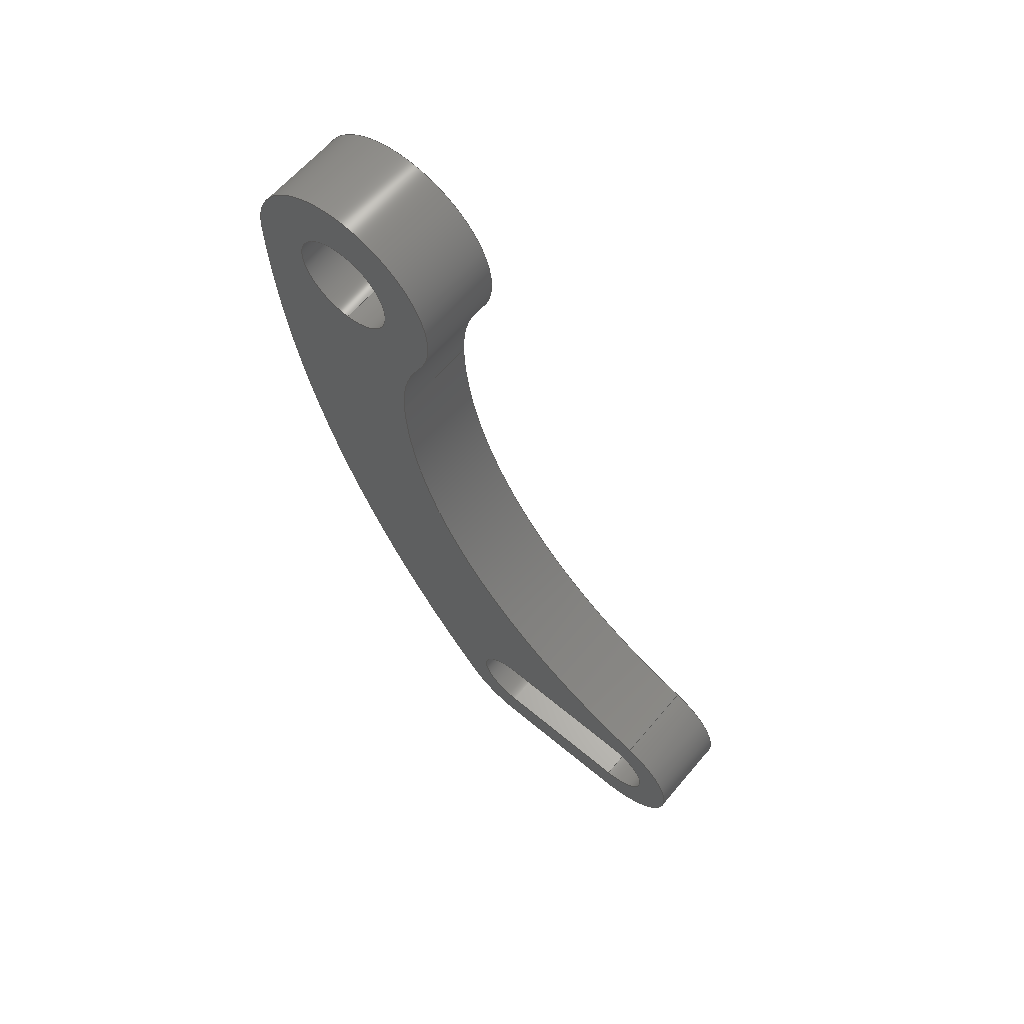
<metadata>
{"format":"step","ext":"step","renderer":"f3d","projection":"perspective","resolution":1024,"background":"white","views":[{"elev":62.8,"azim":130.2,"up":"+Y"}]}
</metadata>
<code>
ISO-10303-21;
DATA;
#1=MECHANICAL_DESIGN_GEOMETRIC_PRESENTATION_REPRESENTATION('',(#4),#464);
#2=SHAPE_REPRESENTATION_RELATIONSHIP('SRR','None',#471,#3);
#3=ADVANCED_BREP_SHAPE_REPRESENTATION('',(#5),#463);
#4=STYLED_ITEM('',(#481),#5);
#5=MANIFOLD_SOLID_BREP('Body3',#256);
#6=CYLINDRICAL_SURFACE('',#280,17.5);
#7=CYLINDRICAL_SURFACE('',#283,15);
#8=CYLINDRICAL_SURFACE('',#286,15);
#9=CYLINDRICAL_SURFACE('',#288,70);
#10=CYLINDRICAL_SURFACE('',#290,150);
#11=CYLINDRICAL_SURFACE('',#292,27);
#12=CYLINDRICAL_SURFACE('',#295,27);
#13=CYLINDRICAL_SURFACE('',#297,376.3);
#14=CYLINDRICAL_SURFACE('',#299,35);
#15=FACE_BOUND('',#34,.T.);
#16=FACE_BOUND('',#35,.T.);
#17=FACE_BOUND('',#49,.T.);
#18=FACE_BOUND('',#50,.T.);
#19=FACE_OUTER_BOUND('',#33,.T.);
#20=FACE_OUTER_BOUND('',#36,.T.);
#21=FACE_OUTER_BOUND('',#37,.T.);
#22=FACE_OUTER_BOUND('',#38,.T.);
#23=FACE_OUTER_BOUND('',#39,.T.);
#24=FACE_OUTER_BOUND('',#40,.T.);
#25=FACE_OUTER_BOUND('',#41,.T.);
#26=FACE_OUTER_BOUND('',#42,.T.);
#27=FACE_OUTER_BOUND('',#43,.T.);
#28=FACE_OUTER_BOUND('',#44,.T.);
#29=FACE_OUTER_BOUND('',#45,.T.);
#30=FACE_OUTER_BOUND('',#46,.T.);
#31=FACE_OUTER_BOUND('',#47,.T.);
#32=FACE_OUTER_BOUND('',#48,.T.);
#33=EDGE_LOOP('',(#165,#166,#167,#168,#169,#170,#171));
#34=EDGE_LOOP('',(#172,#173,#174,#175));
#35=EDGE_LOOP('',(#176));
#36=EDGE_LOOP('',(#177,#178,#179,#180));
#37=EDGE_LOOP('',(#181,#182,#183,#184));
#38=EDGE_LOOP('',(#185,#186,#187,#188));
#39=EDGE_LOOP('',(#189,#190,#191,#192));
#40=EDGE_LOOP('',(#193,#194,#195,#196));
#41=EDGE_LOOP('',(#197,#198,#199,#200));
#42=EDGE_LOOP('',(#201,#202,#203,#204));
#43=EDGE_LOOP('',(#205,#206,#207,#208));
#44=EDGE_LOOP('',(#209,#210,#211,#212));
#45=EDGE_LOOP('',(#213,#214,#215,#216));
#46=EDGE_LOOP('',(#217,#218,#219,#220));
#47=EDGE_LOOP('',(#221,#222,#223,#224));
#48=EDGE_LOOP('',(#225,#226,#227,#228,#229,#230,#231));
#49=EDGE_LOOP('',(#232,#233,#234,#235));
#50=EDGE_LOOP('',(#236));
#51=LINE('',#398,#69);
#52=LINE('',#406,#70);
#53=LINE('',#409,#71);
#54=LINE('',#415,#72);
#55=LINE('',#418,#73);
#56=LINE('',#420,#74);
#57=LINE('',#421,#75);
#58=LINE('',#425,#76);
#59=LINE('',#428,#77);
#60=LINE('',#429,#78);
#61=LINE('',#434,#79);
#62=LINE('',#437,#80);
#63=LINE('',#441,#81);
#64=LINE('',#445,#82);
#65=LINE('',#448,#83);
#66=LINE('',#449,#84);
#67=LINE('',#453,#85);
#68=LINE('',#457,#86);
#69=VECTOR('',#314,10);
#70=VECTOR('',#321,10);
#71=VECTOR('',#324,10);
#72=VECTOR('',#331,17.5);
#73=VECTOR('',#334,10);
#74=VECTOR('',#335,10);
#75=VECTOR('',#336,10);
#76=VECTOR('',#341,10);
#77=VECTOR('',#344,10);
#78=VECTOR('',#345,10);
#79=VECTOR('',#352,10);
#80=VECTOR('',#355,10);
#81=VECTOR('',#360,10);
#82=VECTOR('',#365,10);
#83=VECTOR('',#368,10);
#84=VECTOR('',#369,10);
#85=VECTOR('',#374,10);
#86=VECTOR('',#379,10);
#87=CIRCLE('',#271,35);
#88=CIRCLE('',#272,70);
#89=CIRCLE('',#273,150);
#90=CIRCLE('',#274,27);
#91=CIRCLE('',#275,27);
#92=CIRCLE('',#276,376.3);
#93=CIRCLE('',#277,15);
#94=CIRCLE('',#278,15);
#95=CIRCLE('',#279,17.5);
#96=CIRCLE('',#281,17.5);
#97=CIRCLE('',#284,15);
#98=CIRCLE('',#287,15);
#99=CIRCLE('',#289,70);
#100=CIRCLE('',#291,150);
#101=CIRCLE('',#293,27);
#102=CIRCLE('',#296,27);
#103=CIRCLE('',#298,376.3);
#104=CIRCLE('',#300,35);
#105=VERTEX_POINT('',#388);
#106=VERTEX_POINT('',#389);
#107=VERTEX_POINT('',#391);
#108=VERTEX_POINT('',#393);
#109=VERTEX_POINT('',#395);
#110=VERTEX_POINT('',#397);
#111=VERTEX_POINT('',#399);
#112=VERTEX_POINT('',#402);
#113=VERTEX_POINT('',#403);
#114=VERTEX_POINT('',#405);
#115=VERTEX_POINT('',#407);
#116=VERTEX_POINT('',#410);
#117=VERTEX_POINT('',#413);
#118=VERTEX_POINT('',#417);
#119=VERTEX_POINT('',#419);
#120=VERTEX_POINT('',#423);
#121=VERTEX_POINT('',#427);
#122=VERTEX_POINT('',#433);
#123=VERTEX_POINT('',#435);
#124=VERTEX_POINT('',#439);
#125=VERTEX_POINT('',#443);
#126=VERTEX_POINT('',#447);
#127=VERTEX_POINT('',#451);
#128=VERTEX_POINT('',#455);
#129=EDGE_CURVE('',#105,#106,#87,.T.);
#130=EDGE_CURVE('',#106,#107,#88,.T.);
#131=EDGE_CURVE('',#107,#108,#89,.T.);
#132=EDGE_CURVE('',#108,#109,#90,.T.);
#133=EDGE_CURVE('',#109,#110,#51,.T.);
#134=EDGE_CURVE('',#110,#111,#91,.T.);
#135=EDGE_CURVE('',#111,#105,#92,.T.);
#136=EDGE_CURVE('',#112,#113,#93,.T.);
#137=EDGE_CURVE('',#113,#114,#52,.T.);
#138=EDGE_CURVE('',#114,#115,#94,.T.);
#139=EDGE_CURVE('',#115,#112,#53,.T.);
#140=EDGE_CURVE('',#116,#116,#95,.T.);
#141=EDGE_CURVE('',#117,#117,#96,.T.);
#142=EDGE_CURVE('',#117,#116,#54,.T.);
#143=EDGE_CURVE('',#118,#113,#55,.T.);
#144=EDGE_CURVE('',#119,#118,#56,.T.);
#145=EDGE_CURVE('',#114,#119,#57,.T.);
#146=EDGE_CURVE('',#120,#119,#97,.T.);
#147=EDGE_CURVE('',#115,#120,#58,.T.);
#148=EDGE_CURVE('',#121,#120,#59,.T.);
#149=EDGE_CURVE('',#112,#121,#60,.T.);
#150=EDGE_CURVE('',#118,#121,#98,.T.);
#151=EDGE_CURVE('',#122,#106,#61,.T.);
#152=EDGE_CURVE('',#123,#122,#99,.T.);
#153=EDGE_CURVE('',#107,#123,#62,.T.);
#154=EDGE_CURVE('',#124,#123,#100,.T.);
#155=EDGE_CURVE('',#108,#124,#63,.T.);
#156=EDGE_CURVE('',#125,#124,#101,.T.);
#157=EDGE_CURVE('',#109,#125,#64,.T.);
#158=EDGE_CURVE('',#126,#125,#65,.T.);
#159=EDGE_CURVE('',#110,#126,#66,.T.);
#160=EDGE_CURVE('',#127,#126,#102,.T.);
#161=EDGE_CURVE('',#111,#127,#67,.T.);
#162=EDGE_CURVE('',#128,#127,#103,.T.);
#163=EDGE_CURVE('',#105,#128,#68,.T.);
#164=EDGE_CURVE('',#122,#128,#104,.T.);
#165=ORIENTED_EDGE('',*,*,#129,.T.);
#166=ORIENTED_EDGE('',*,*,#130,.T.);
#167=ORIENTED_EDGE('',*,*,#131,.T.);
#168=ORIENTED_EDGE('',*,*,#132,.T.);
#169=ORIENTED_EDGE('',*,*,#133,.T.);
#170=ORIENTED_EDGE('',*,*,#134,.T.);
#171=ORIENTED_EDGE('',*,*,#135,.T.);
#172=ORIENTED_EDGE('',*,*,#136,.T.);
#173=ORIENTED_EDGE('',*,*,#137,.T.);
#174=ORIENTED_EDGE('',*,*,#138,.T.);
#175=ORIENTED_EDGE('',*,*,#139,.T.);
#176=ORIENTED_EDGE('',*,*,#140,.T.);
#177=ORIENTED_EDGE('',*,*,#141,.F.);
#178=ORIENTED_EDGE('',*,*,#142,.T.);
#179=ORIENTED_EDGE('',*,*,#140,.F.);
#180=ORIENTED_EDGE('',*,*,#142,.F.);
#181=ORIENTED_EDGE('',*,*,#143,.F.);
#182=ORIENTED_EDGE('',*,*,#144,.F.);
#183=ORIENTED_EDGE('',*,*,#145,.F.);
#184=ORIENTED_EDGE('',*,*,#137,.F.);
#185=ORIENTED_EDGE('',*,*,#145,.T.);
#186=ORIENTED_EDGE('',*,*,#146,.F.);
#187=ORIENTED_EDGE('',*,*,#147,.F.);
#188=ORIENTED_EDGE('',*,*,#138,.F.);
#189=ORIENTED_EDGE('',*,*,#147,.T.);
#190=ORIENTED_EDGE('',*,*,#148,.F.);
#191=ORIENTED_EDGE('',*,*,#149,.F.);
#192=ORIENTED_EDGE('',*,*,#139,.F.);
#193=ORIENTED_EDGE('',*,*,#149,.T.);
#194=ORIENTED_EDGE('',*,*,#150,.F.);
#195=ORIENTED_EDGE('',*,*,#143,.T.);
#196=ORIENTED_EDGE('',*,*,#136,.F.);
#197=ORIENTED_EDGE('',*,*,#151,.F.);
#198=ORIENTED_EDGE('',*,*,#152,.F.);
#199=ORIENTED_EDGE('',*,*,#153,.F.);
#200=ORIENTED_EDGE('',*,*,#130,.F.);
#201=ORIENTED_EDGE('',*,*,#153,.T.);
#202=ORIENTED_EDGE('',*,*,#154,.F.);
#203=ORIENTED_EDGE('',*,*,#155,.F.);
#204=ORIENTED_EDGE('',*,*,#131,.F.);
#205=ORIENTED_EDGE('',*,*,#155,.T.);
#206=ORIENTED_EDGE('',*,*,#156,.F.);
#207=ORIENTED_EDGE('',*,*,#157,.F.);
#208=ORIENTED_EDGE('',*,*,#132,.F.);
#209=ORIENTED_EDGE('',*,*,#157,.T.);
#210=ORIENTED_EDGE('',*,*,#158,.F.);
#211=ORIENTED_EDGE('',*,*,#159,.F.);
#212=ORIENTED_EDGE('',*,*,#133,.F.);
#213=ORIENTED_EDGE('',*,*,#159,.T.);
#214=ORIENTED_EDGE('',*,*,#160,.F.);
#215=ORIENTED_EDGE('',*,*,#161,.F.);
#216=ORIENTED_EDGE('',*,*,#134,.F.);
#217=ORIENTED_EDGE('',*,*,#161,.T.);
#218=ORIENTED_EDGE('',*,*,#162,.F.);
#219=ORIENTED_EDGE('',*,*,#163,.F.);
#220=ORIENTED_EDGE('',*,*,#135,.F.);
#221=ORIENTED_EDGE('',*,*,#163,.T.);
#222=ORIENTED_EDGE('',*,*,#164,.F.);
#223=ORIENTED_EDGE('',*,*,#151,.T.);
#224=ORIENTED_EDGE('',*,*,#129,.F.);
#225=ORIENTED_EDGE('',*,*,#164,.T.);
#226=ORIENTED_EDGE('',*,*,#162,.T.);
#227=ORIENTED_EDGE('',*,*,#160,.T.);
#228=ORIENTED_EDGE('',*,*,#158,.T.);
#229=ORIENTED_EDGE('',*,*,#156,.T.);
#230=ORIENTED_EDGE('',*,*,#154,.T.);
#231=ORIENTED_EDGE('',*,*,#152,.T.);
#232=ORIENTED_EDGE('',*,*,#150,.T.);
#233=ORIENTED_EDGE('',*,*,#148,.T.);
#234=ORIENTED_EDGE('',*,*,#146,.T.);
#235=ORIENTED_EDGE('',*,*,#144,.T.);
#236=ORIENTED_EDGE('',*,*,#141,.T.);
#237=PLANE('',#270);
#238=PLANE('',#282);
#239=PLANE('',#285);
#240=PLANE('',#294);
#241=PLANE('',#301);
#242=ADVANCED_FACE('',(#19,#15,#16),#237,.F.);
#243=ADVANCED_FACE('',(#20),#6,.F.);
#244=ADVANCED_FACE('',(#21),#238,.T.);
#245=ADVANCED_FACE('',(#22),#7,.F.);
#246=ADVANCED_FACE('',(#23),#239,.T.);
#247=ADVANCED_FACE('',(#24),#8,.F.);
#248=ADVANCED_FACE('',(#25),#9,.F.);
#249=ADVANCED_FACE('',(#26),#10,.F.);
#250=ADVANCED_FACE('',(#27),#11,.T.);
#251=ADVANCED_FACE('',(#28),#240,.T.);
#252=ADVANCED_FACE('',(#29),#12,.T.);
#253=ADVANCED_FACE('',(#30),#13,.T.);
#254=ADVANCED_FACE('',(#31),#14,.T.);
#255=ADVANCED_FACE('',(#32,#17,#18),#241,.T.);
#256=CLOSED_SHELL('',(#242,#243,#244,#245,#246,#247,#248,#249,#250,#251,
#252,#253,#254,#255));
#257=DERIVED_UNIT_ELEMENT(#259,1);
#258=DERIVED_UNIT_ELEMENT(#466,3);
#259=(
MASS_UNIT()
NAMED_UNIT(*)
SI_UNIT(.KILO.,.GRAM.)
);
#260=DERIVED_UNIT((#257,#258));
#261=MEASURE_REPRESENTATION_ITEM('density measure',
POSITIVE_RATIO_MEASURE(8000),#260);
#262=PROPERTY_DEFINITION_REPRESENTATION(#267,#264);
#263=PROPERTY_DEFINITION_REPRESENTATION(#268,#265);
#264=REPRESENTATION('material name',(#266),#463);
#265=REPRESENTATION('density',(#261),#463);
#266=DESCRIPTIVE_REPRESENTATION_ITEM('Stainless Steel',
'Stainless Steel');
#267=PROPERTY_DEFINITION('material property','material name',#473);
#268=PROPERTY_DEFINITION('material property','density of part',#473);
#269=AXIS2_PLACEMENT_3D('placement',#386,#302,#303);
#270=AXIS2_PLACEMENT_3D('',#387,#304,#305);
#271=AXIS2_PLACEMENT_3D('',#390,#306,#307);
#272=AXIS2_PLACEMENT_3D('',#392,#308,#309);
#273=AXIS2_PLACEMENT_3D('',#394,#310,#311);
#274=AXIS2_PLACEMENT_3D('',#396,#312,#313);
#275=AXIS2_PLACEMENT_3D('',#400,#315,#316);
#276=AXIS2_PLACEMENT_3D('',#401,#317,#318);
#277=AXIS2_PLACEMENT_3D('',#404,#319,#320);
#278=AXIS2_PLACEMENT_3D('',#408,#322,#323);
#279=AXIS2_PLACEMENT_3D('',#411,#325,#326);
#280=AXIS2_PLACEMENT_3D('',#412,#327,#328);
#281=AXIS2_PLACEMENT_3D('',#414,#329,#330);
#282=AXIS2_PLACEMENT_3D('',#416,#332,#333);
#283=AXIS2_PLACEMENT_3D('',#422,#337,#338);
#284=AXIS2_PLACEMENT_3D('',#424,#339,#340);
#285=AXIS2_PLACEMENT_3D('',#426,#342,#343);
#286=AXIS2_PLACEMENT_3D('',#430,#346,#347);
#287=AXIS2_PLACEMENT_3D('',#431,#348,#349);
#288=AXIS2_PLACEMENT_3D('',#432,#350,#351);
#289=AXIS2_PLACEMENT_3D('',#436,#353,#354);
#290=AXIS2_PLACEMENT_3D('',#438,#356,#357);
#291=AXIS2_PLACEMENT_3D('',#440,#358,#359);
#292=AXIS2_PLACEMENT_3D('',#442,#361,#362);
#293=AXIS2_PLACEMENT_3D('',#444,#363,#364);
#294=AXIS2_PLACEMENT_3D('',#446,#366,#367);
#295=AXIS2_PLACEMENT_3D('',#450,#370,#371);
#296=AXIS2_PLACEMENT_3D('',#452,#372,#373);
#297=AXIS2_PLACEMENT_3D('',#454,#375,#376);
#298=AXIS2_PLACEMENT_3D('',#456,#377,#378);
#299=AXIS2_PLACEMENT_3D('',#458,#380,#381);
#300=AXIS2_PLACEMENT_3D('',#459,#382,#383);
#301=AXIS2_PLACEMENT_3D('',#460,#384,#385);
#302=DIRECTION('axis',(0,0,1));
#303=DIRECTION('refdir',(1,0,0));
#304=DIRECTION('center_axis',(1,0,0));
#305=DIRECTION('ref_axis',(0,1,0));
#306=DIRECTION('center_axis',(-1,0,0));
#307=DIRECTION('ref_axis',(0,1,0));
#308=DIRECTION('center_axis',(1,0,0));
#309=DIRECTION('ref_axis',(0,0.4836,0.8753));
#310=DIRECTION('center_axis',(1,0,0));
#311=DIRECTION('ref_axis',(0,0,1));
#312=DIRECTION('center_axis',(-1,0,0));
#313=DIRECTION('ref_axis',(0,-1,0));
#314=DIRECTION('',(0,0,1));
#315=DIRECTION('center_axis',(-1,0,0));
#316=DIRECTION('ref_axis',(0,1,0));
#317=DIRECTION('center_axis',(-1,0,0));
#318=DIRECTION('ref_axis',(0,1.227e-15,1));
#319=DIRECTION('center_axis',(1,0,0));
#320=DIRECTION('ref_axis',(0,-1,0));
#321=DIRECTION('',(0,0,1));
#322=DIRECTION('center_axis',(1,0,0));
#323=DIRECTION('ref_axis',(0,1,0));
#324=DIRECTION('',(0,0,-1));
#325=DIRECTION('center_axis',(1,0,0));
#326=DIRECTION('ref_axis',(0,1,0));
#327=DIRECTION('center_axis',(1,0,0));
#328=DIRECTION('ref_axis',(0,1,0));
#329=DIRECTION('center_axis',(-1,0,0));
#330=DIRECTION('ref_axis',(0,1,0));
#331=DIRECTION('',(-1,0,0));
#332=DIRECTION('center_axis',(0,-1,0));
#333=DIRECTION('ref_axis',(0,0,-1));
#334=DIRECTION('',(-1,0,0));
#335=DIRECTION('',(0,0,-1));
#336=DIRECTION('',(1,0,0));
#337=DIRECTION('center_axis',(1,0,0));
#338=DIRECTION('ref_axis',(0,1,0));
#339=DIRECTION('center_axis',(-1,0,0));
#340=DIRECTION('ref_axis',(0,1,0));
#341=DIRECTION('',(1,0,0));
#342=DIRECTION('center_axis',(0,1,0));
#343=DIRECTION('ref_axis',(0,0,1));
#344=DIRECTION('',(0,0,1));
#345=DIRECTION('',(1,0,0));
#346=DIRECTION('center_axis',(1,0,0));
#347=DIRECTION('ref_axis',(0,-1,0));
#348=DIRECTION('center_axis',(-1,0,0));
#349=DIRECTION('ref_axis',(0,-1,0));
#350=DIRECTION('center_axis',(1,0,0));
#351=DIRECTION('ref_axis',(0,0.4836,0.8753));
#352=DIRECTION('',(-1,0,0));
#353=DIRECTION('center_axis',(-1,0,0));
#354=DIRECTION('ref_axis',(0,0.4836,0.8753));
#355=DIRECTION('',(1,0,0));
#356=DIRECTION('center_axis',(1,0,0));
#357=DIRECTION('ref_axis',(0,0,1));
#358=DIRECTION('center_axis',(-1,0,0));
#359=DIRECTION('ref_axis',(0,0,1));
#360=DIRECTION('',(1,0,0));
#361=DIRECTION('center_axis',(1,0,0));
#362=DIRECTION('ref_axis',(0,-1,0));
#363=DIRECTION('center_axis',(1,0,0));
#364=DIRECTION('ref_axis',(0,-1,0));
#365=DIRECTION('',(1,0,0));
#366=DIRECTION('center_axis',(0,-1,0));
#367=DIRECTION('ref_axis',(0,0,-1));
#368=DIRECTION('',(0,0,-1));
#369=DIRECTION('',(1,0,0));
#370=DIRECTION('center_axis',(1,0,0));
#371=DIRECTION('ref_axis',(0,1,0));
#372=DIRECTION('center_axis',(1,0,0));
#373=DIRECTION('ref_axis',(0,1,0));
#374=DIRECTION('',(1,0,0));
#375=DIRECTION('center_axis',(1,0,0));
#376=DIRECTION('ref_axis',(0,1.227e-15,1));
#377=DIRECTION('center_axis',(1,0,0));
#378=DIRECTION('ref_axis',(0,1.227e-15,1));
#379=DIRECTION('',(1,0,0));
#380=DIRECTION('center_axis',(1,0,0));
#381=DIRECTION('ref_axis',(0,1,0));
#382=DIRECTION('center_axis',(1,0,0));
#383=DIRECTION('ref_axis',(0,1,0));
#384=DIRECTION('center_axis',(1,0,0));
#385=DIRECTION('ref_axis',(0,1,0));
#386=CARTESIAN_POINT('',(0,0,0));
#387=CARTESIAN_POINT('Origin',(-15,114,64));
#388=CARTESIAN_POINT('',(-15,220,155));
#389=CARTESIAN_POINT('',(-15,203.1,89.37));
#390=CARTESIAN_POINT('Origin',(-15,220,120));
#391=CARTESIAN_POINT('',(-15,169.2,98.1));
#392=CARTESIAN_POINT('Origin',(-15,169.2,28.1));
#393=CARTESIAN_POINT('',(-15,25.81,-7.917));
#394=CARTESIAN_POINT('Origin',(-15,169.2,-51.9));
#395=CARTESIAN_POINT('',(-15,-27,0));
#396=CARTESIAN_POINT('Origin',(-15,0,0));
#397=CARTESIAN_POINT('',(-15,-27,50));
#398=CARTESIAN_POINT('',(-15,-27,50));
#399=CARTESIAN_POINT('',(-15,-17.01,70.97));
#400=CARTESIAN_POINT('Origin',(-15,0,50));
#401=CARTESIAN_POINT('Origin',(-15,220,-221.3));
#402=CARTESIAN_POINT('',(-15,-15,0));
#403=CARTESIAN_POINT('',(-15,15,-1.837e-15));
#404=CARTESIAN_POINT('Origin',(-15,0,0));
#405=CARTESIAN_POINT('',(-15,15,50));
#406=CARTESIAN_POINT('',(-15,15,9.185e-16));
#407=CARTESIAN_POINT('',(-15,-15,50));
#408=CARTESIAN_POINT('Origin',(-15,0,50));
#409=CARTESIAN_POINT('',(-15,-15,50));
#410=CARTESIAN_POINT('',(-15,202.5,120));
#411=CARTESIAN_POINT('Origin',(-15,220,120));
#412=CARTESIAN_POINT('Origin',(0,220,120));
#413=CARTESIAN_POINT('',(15,202.5,120));
#414=CARTESIAN_POINT('Origin',(15,220,120));
#415=CARTESIAN_POINT('',(0,202.5,120));
#416=CARTESIAN_POINT('Origin',(0,15,50));
#417=CARTESIAN_POINT('',(15,15,-1.837e-15));
#418=CARTESIAN_POINT('',(0,15,-1.837e-15));
#419=CARTESIAN_POINT('',(15,15,50));
#420=CARTESIAN_POINT('',(15,15,9.185e-16));
#421=CARTESIAN_POINT('',(0,15,50));
#422=CARTESIAN_POINT('Origin',(0,0,50));
#423=CARTESIAN_POINT('',(15,-15,50));
#424=CARTESIAN_POINT('Origin',(15,0,50));
#425=CARTESIAN_POINT('',(0,-15,50));
#426=CARTESIAN_POINT('Origin',(0,-15,0));
#427=CARTESIAN_POINT('',(15,-15,0));
#428=CARTESIAN_POINT('',(15,-15,50));
#429=CARTESIAN_POINT('',(0,-15,0));
#430=CARTESIAN_POINT('Origin',(0,0,0));
#431=CARTESIAN_POINT('Origin',(15,0,0));
#432=CARTESIAN_POINT('Origin',(0,169.2,28.1));
#433=CARTESIAN_POINT('',(15,203.1,89.37));
#434=CARTESIAN_POINT('',(0,203.1,89.37));
#435=CARTESIAN_POINT('',(15,169.2,98.1));
#436=CARTESIAN_POINT('Origin',(15,169.2,28.1));
#437=CARTESIAN_POINT('',(0,169.2,98.1));
#438=CARTESIAN_POINT('Origin',(0,169.2,-51.9));
#439=CARTESIAN_POINT('',(15,25.81,-7.917));
#440=CARTESIAN_POINT('Origin',(15,169.2,-51.9));
#441=CARTESIAN_POINT('',(0,25.81,-7.917));
#442=CARTESIAN_POINT('Origin',(0,0,0));
#443=CARTESIAN_POINT('',(15,-27,0));
#444=CARTESIAN_POINT('Origin',(15,0,0));
#445=CARTESIAN_POINT('',(0,-27,0));
#446=CARTESIAN_POINT('Origin',(0,-27,50));
#447=CARTESIAN_POINT('',(15,-27,50));
#448=CARTESIAN_POINT('',(15,-27,50));
#449=CARTESIAN_POINT('',(0,-27,50));
#450=CARTESIAN_POINT('Origin',(0,0,50));
#451=CARTESIAN_POINT('',(15,-17.01,70.97));
#452=CARTESIAN_POINT('Origin',(15,0,50));
#453=CARTESIAN_POINT('',(0,-17.01,70.97));
#454=CARTESIAN_POINT('Origin',(0,220,-221.3));
#455=CARTESIAN_POINT('',(15,220,155));
#456=CARTESIAN_POINT('Origin',(15,220,-221.3));
#457=CARTESIAN_POINT('',(0,220,155));
#458=CARTESIAN_POINT('Origin',(0,220,120));
#459=CARTESIAN_POINT('Origin',(15,220,120));
#460=CARTESIAN_POINT('Origin',(15,114,64));
#461=UNCERTAINTY_MEASURE_WITH_UNIT(LENGTH_MEASURE(0.01),#465,
'DISTANCE_ACCURACY_VALUE',
'Maximum model space distance between geometric entities at asserted c
onnectivities');
#462=UNCERTAINTY_MEASURE_WITH_UNIT(LENGTH_MEASURE(0.01),#465,
'DISTANCE_ACCURACY_VALUE',
'Maximum model space distance between geometric entities at asserted c
onnectivities');
#463=(
GEOMETRIC_REPRESENTATION_CONTEXT(3)
GLOBAL_UNCERTAINTY_ASSIGNED_CONTEXT((#461))
GLOBAL_UNIT_ASSIGNED_CONTEXT((#465,#467,#468))
REPRESENTATION_CONTEXT('','3D')
);
#464=(
GEOMETRIC_REPRESENTATION_CONTEXT(3)
GLOBAL_UNCERTAINTY_ASSIGNED_CONTEXT((#462))
GLOBAL_UNIT_ASSIGNED_CONTEXT((#465,#467,#468))
REPRESENTATION_CONTEXT('','3D')
);
#465=(
LENGTH_UNIT()
NAMED_UNIT(*)
SI_UNIT(.MILLI.,.METRE.)
);
#466=(
LENGTH_UNIT()
NAMED_UNIT(*)
SI_UNIT($,.METRE.)
);
#467=(
NAMED_UNIT(*)
PLANE_ANGLE_UNIT()
SI_UNIT($,.RADIAN.)
);
#468=(
NAMED_UNIT(*)
SI_UNIT($,.STERADIAN.)
SOLID_ANGLE_UNIT()
);
#469=SHAPE_DEFINITION_REPRESENTATION(#470,#471);
#470=PRODUCT_DEFINITION_SHAPE('',$,#473);
#471=SHAPE_REPRESENTATION('',(#269),#463);
#472=PRODUCT_DEFINITION_CONTEXT('part definition',#477,'design');
#473=PRODUCT_DEFINITION('Untitled','Untitled',#474,#472);
#474=PRODUCT_DEFINITION_FORMATION('',$,#479);
#475=PRODUCT_RELATED_PRODUCT_CATEGORY('Untitled','Untitled',(#479));
#476=APPLICATION_PROTOCOL_DEFINITION('international standard',
'automotive_design',2009,#477);
#477=APPLICATION_CONTEXT(
'Core Data for Automotive Mechanical Design Process');
#478=PRODUCT_CONTEXT('part definition',#477,'mechanical');
#479=PRODUCT('Untitled','Untitled',$,(#478));
#480=PRESENTATION_STYLE_ASSIGNMENT((#482));
#481=PRESENTATION_STYLE_ASSIGNMENT((#483));
#482=SURFACE_STYLE_USAGE(.BOTH.,#484);
#483=SURFACE_STYLE_USAGE(.BOTH.,#485);
#484=SURFACE_SIDE_STYLE('',(#486));
#485=SURFACE_SIDE_STYLE('',(#487));
#486=SURFACE_STYLE_FILL_AREA(#488);
#487=SURFACE_STYLE_FILL_AREA(#489);
#488=FILL_AREA_STYLE('Stainless Steel - Satin',(#490));
#489=FILL_AREA_STYLE('Iron - Cast',(#491));
#490=FILL_AREA_STYLE_COLOUR('Stainless Steel - Satin',#492);
#491=FILL_AREA_STYLE_COLOUR('Iron - Cast',#493);
#492=COLOUR_RGB('Stainless Steel - Satin',0.7961,0.7961,
0.7961);
#493=COLOUR_RGB('Iron - Cast',0.4863,0.4667,0.4667);
ENDSEC;
END-ISO-10303-21;

</code>
